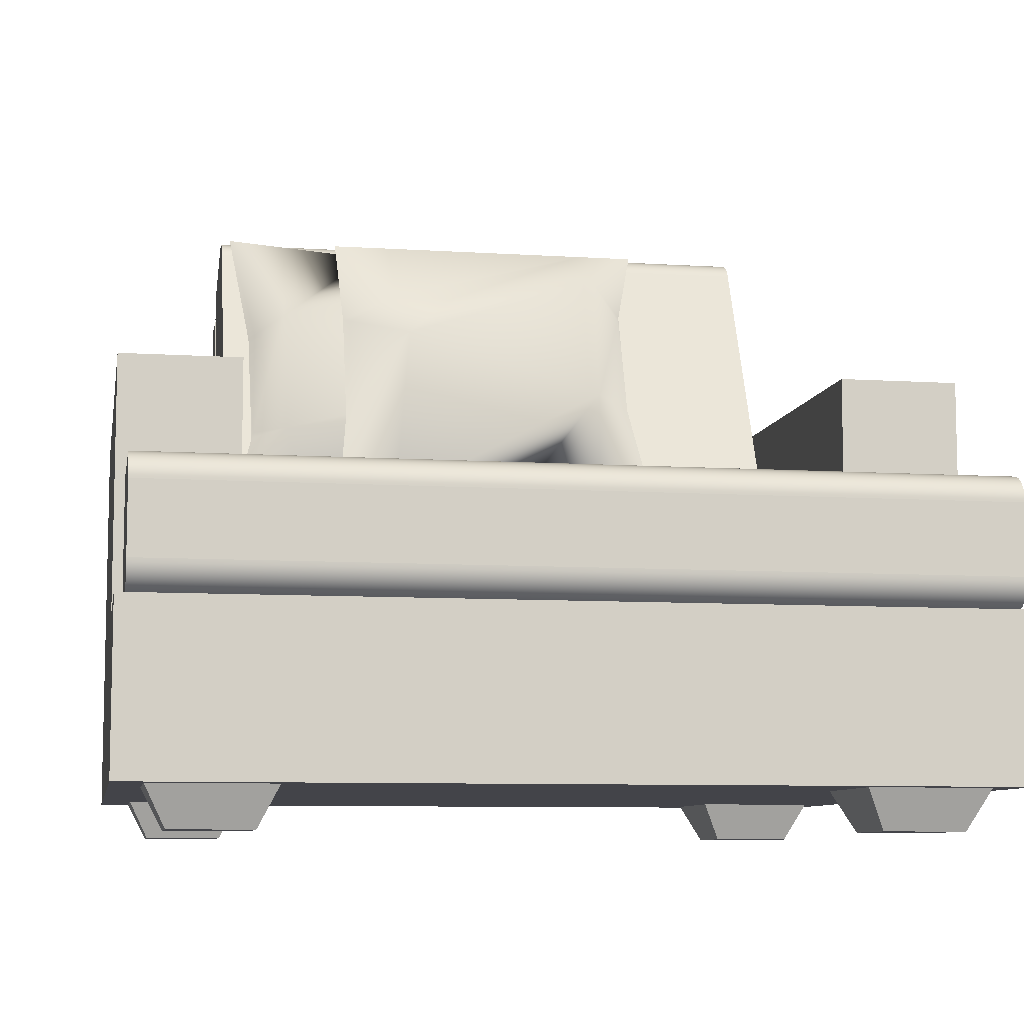
<metadata>
{"format":"obj","ext":"obj","renderer":"f3d","projection":"perspective","resolution":1024,"background":"white","views":[{"elev":-8.4,"azim":170.0,"up":"+Y"}]}
</metadata>
<code>
v 0.262 -0.2867 0.2109
v 0.187 -0.2567 0.196
v 0.2769 -0.2567 0.196
v 0.2019 -0.2867 0.2109
v 0.262 -0.2867 0.271
v 0.187 -0.2567 0.2859
v 0.2769 -0.2567 0.2859
v 0.2019 -0.2867 0.271
v 0.262 -0.2867 -0.2389
v 0.187 -0.2567 -0.2538
v 0.2769 -0.2567 -0.2538
v 0.2019 -0.2867 -0.2389
v 0.262 -0.2867 -0.1787
v 0.187 -0.2567 -0.1638
v 0.2769 -0.2567 -0.1638
v 0.2019 -0.2867 -0.1787
v -0.2327 -0.2867 -0.2389
v -0.3077 -0.2567 -0.2538
v -0.2178 -0.2567 -0.2538
v -0.2928 -0.2867 -0.2389
v -0.2327 -0.2867 -0.1787
v -0.3077 -0.2567 -0.1638
v -0.2178 -0.2567 -0.1638
v -0.2928 -0.2867 -0.1787
v -0.2327 -0.2867 0.2109
v -0.3077 -0.2567 0.196
v -0.2178 -0.2567 0.196
v -0.2928 -0.2867 0.2109
v -0.2327 -0.2867 0.271
v -0.3077 -0.2567 0.2859
v -0.2178 -0.2567 0.2859
v -0.2928 -0.2867 0.271
v 0.2095 -0.03646 -0.1413
v 0.2095 -0.1339 -0.1379
v 0.2095 -0.1339 -0.1413
v 0.2095 -0.1339 0.1207
v -0.2403 -0.1339 -0.1428
v 0.2919 -0.03646 -0.1413
v 0.2095 -0.03646 0.1207
v -0.2403 -0.1339 -0.1379
v 0.2919 -0.1339 -0.1413
v -0.2403 -0.03646 -0.1428
v -0.2403 -0.1339 0.1207
v 0.2919 -0.1339 -0.2495
v 0.2919 -0.1337 -0.2526
v 0.2919 -0.03646 -0.2512
v -0.2403 -0.03646 0.1207
v -0.3302 -0.03646 -0.1428
v -0.3302 -0.1339 -0.1428
v 0.2919 -0.1331 -0.2555
v 0.2919 -0.03665 -0.254
v -0.3302 -0.1339 -0.2495
v -0.3302 -0.1337 -0.2526
v -0.3302 -0.1331 -0.2555
v 0.2919 -0.1321 -0.2584
v 0.2919 -0.0372 -0.2568
v -0.3302 -0.03665 -0.254
v -0.3302 -0.03646 -0.2512
v -0.3302 -0.1321 -0.2584
v 0.2919 -0.1308 -0.2611
v 0.2919 -0.0381 -0.2595
v -0.3302 -0.0372 -0.2568
v -0.3302 -0.1308 -0.2611
v 0.2919 -0.1291 -0.2637
v 0.2919 -0.03935 -0.262
v -0.3302 -0.0381 -0.2595
v -0.3302 -0.1291 -0.2637
v 0.2919 -0.1271 -0.266
v 0.2919 -0.04092 -0.2643
v -0.3302 -0.03935 -0.262
v -0.3302 -0.1271 -0.266
v 0.2919 -0.1248 -0.268
v 0.2919 -0.04278 -0.2665
v -0.3302 -0.04092 -0.2643
v 0.2919 -0.1223 -0.2697
v 0.2919 -0.0449 -0.2683
v -0.3302 -0.04278 -0.2665
v -0.3302 -0.1248 -0.268
v 0.2919 -0.1195 -0.271
v 0.2919 -0.04725 -0.2699
v -0.3302 -0.0449 -0.2683
v -0.3302 -0.1223 -0.2697
v 0.2919 -0.1167 -0.272
v 0.2919 -0.04978 -0.2711
v -0.3302 -0.04725 -0.2699
v -0.3302 -0.1195 -0.271
v 0.2919 -0.1137 -0.2726
v 0.2919 -0.05245 -0.272
v -0.3302 -0.04978 -0.2711
v -0.3302 -0.1167 -0.272
v 0.2919 -0.1106 -0.2728
v 0.2919 -0.05521 -0.2726
v -0.3302 -0.05245 -0.272
v -0.3302 -0.1137 -0.2726
v 0.2919 -0.05803 -0.2728
v -0.3302 -0.05521 -0.2726
v -0.3302 -0.1106 -0.2728
v -0.3302 -0.05803 -0.2728
v -0.2403 0.1131 0.1355
v -0.2403 0.1099 0.134
v -0.2403 0.07239 0.224
v 0.2095 0.2114 0.1807
v -0.2403 -0.03646 0.06667
v -0.2403 0.2141 0.1821
v -0.2403 0.2114 0.1807
v 0.2095 0.1099 0.134
v -0.2403 -0.07718 0.1552
v -0.2403 0.2165 0.1839
v 0.2095 0.2141 0.1821
v 0.2095 0.1722 0.2699
v 0.2095 -0.03646 0.06667
v 0.2095 0.2165 0.1839
v -0.2403 0.2187 0.186
v 0.2095 -0.07718 0.1552
v -0.2403 0.1722 0.2699
v 0.2095 0.2187 0.186
v -0.2403 0.2207 0.1884
v 0.2095 -0.06817 0.1356
v -0.2403 0.1748 0.2709
v 0.2095 0.1748 0.2709
v 0.2095 0.2207 0.1884
v -0.2403 0.2222 0.191
v 0.2095 0.1812 0.2503
v -0.2403 0.1776 0.2716
v 0.2095 0.1776 0.2716
v 0.2095 0.2222 0.191
v -0.2403 0.2235 0.1937
v 0.2095 0.2008 0.2593
v 0.2095 0.2228 0.2115
v -0.2403 0.1804 0.2719
v 0.2095 0.1804 0.2719
v 0.2095 0.2235 0.1937
v -0.2403 0.2244 0.1967
v 0.2095 0.1995 0.2618
v 0.2095 0.2239 0.2087
v -0.2403 0.1832 0.2718
v 0.2095 0.1832 0.2718
v -0.2403 0.2248 0.1997
v -0.2403 0.2008 0.2593
v 0.2095 0.1978 0.2641
v -0.2403 0.1995 0.2618
v 0.2095 0.2246 0.2057
v -0.2403 0.2228 0.2115
v -0.2403 0.186 0.2713
v 0.2095 0.186 0.2713
v 0.2095 0.2244 0.1967
v -0.2403 0.2249 0.2027
v 0.2095 0.1959 0.2661
v -0.2403 0.1978 0.2641
v 0.2095 0.2249 0.2027
v -0.2403 0.2239 0.2087
v -0.2403 0.1887 0.2705
v 0.2095 0.1887 0.2705
v 0.2095 0.2248 0.1997
v -0.2403 0.2246 0.2057
v 0.2095 0.1937 0.2679
v -0.2403 0.1959 0.2661
v -0.2403 0.1913 0.2694
v 0.2095 0.1913 0.2694
v -0.2403 0.1937 0.2679
v 0.2994 -0.2567 -0.2763
v -0.3302 -0.2567 0.3084
v -0.3302 -0.2567 -0.2763
v 0.2994 -0.2567 0.3084
v -0.3302 -0.1339 -0.1413
v -0.3302 -0.1339 -0.2763
v 0.2994 0.05348 0.3084
v -0.3302 0.05348 -0.1413
v 0.2994 -0.1339 -0.2763
v 0.2994 -0.1339 -0.1413
v -0.3302 0.05348 0.3084
v -0.2403 -0.1339 -0.1413
v 0.2994 0.05348 -0.1413
v 0.2095 0.05348 0.3084
v -0.2403 0.05348 -0.1413
v -0.2403 -0.1339 0.2709
v 0.2095 -0.1339 -0.1413
v 0.2095 0.05348 0.2709
v 0.2095 0.05348 -0.1413
v -0.2403 0.05348 0.3084
v -0.2403 0.05348 0.2709
v 0.2095 0.1722 0.2709
v 0.2095 0.1722 0.3084
v 0.2095 -0.1339 0.2709
v -0.2403 0.1722 0.3084
v -0.2403 0.1722 0.2709
v -0.07384 0.01283 -0.0424
v 0.05903 0.1045 0.01635
v -0.02786 0.09722 0.000406
v 0.01646 0.02529 -0.03121
v 0.08648 0.1689 -0.005803
v -0.06444 0.09722 0.000406
v -0.000429 -0.03646 -0.08668
v 0.1081 0.01872 -0.0371
v 0.08865 0.174 -0.007558
v 0.1308 0.174 -0.007558
v -0.08965 0.1176 -0.01694
v -0.06558 -0.03646 -0.08668
v 0.1211 0.109 -0.02822
v -0.06444 0.174 -0.007558
v -0.09495 0.1219 -0.02059
v -0.1066 0.174 -0.007558
v -0.1066 -0.03646 -0.08668
v -0.06553 0.0465 -0.08649
v 0.09094 -0.03646 -0.08668
v 0.1262 0.1093 -0.03187
v 0.08865 0.1215 -0.06414
v -0.09102 0.03558 -0.04947
v 0.1332 -0.03646 -0.08668
v 0.1262 0.02822 -0.06236
v -0.06605 0.1417 -0.05589
v -0.05393 0.169 -0.01295
v -0.09495 0.04077 -0.05108
v -0.08981 0.04177 -0.05727
v 0.07965 0.09202 -0.07607
v 0.1211 0.1075 -0.0367
v 0.04579 0.1215 -0.06414
v -0.09371 0.1187 -0.02337
v 0.172 0.1164 0.03592
v 0.02659 -0.000375 0.03735
v 0.12 0.02056 0.0227
v 0.07589 0.09387 0.0441
v 0.003188 -0.04128 -0.01579
v 0.1584 0.02301 0.01991
v 0.09999 0.1769 0.03635
v -0.01965 0.09643 0.0504
v 0.001335 -0.04452 -0.01999
v -0.04293 -0.04734 -0.01678
v 0.1882 0.01831 -0.007508
v 0.1684 0.1812 0.03139
v -0.03177 0.01769 0.004927
v 0.1621 -0.03426 -0.03166
v 0.1944 0.01733 -0.01327
v 0.2064 -0.03144 -0.03487
v 0.2115 0.184 0.02826
v 0.171 0.1143 -0.0175
v 0.00404 0.1708 0.04331
v -0.03656 0.01917 0.002269
v 0.008162 0.03061 -0.03276
v 0.1918 0.1034 0.01569
v -0.04037 0.1679 0.04653
v -0.03459 0.1022 0.0266
v 0.17 0.01988 -0.05013
v 0.1517 -0.0278 -0.03208
v 0.1964 0.1004 0.01106
v 0.192 0.1028 0.006074
v 0.01846 0.06185 -0.02527
v -0.03054 0.02383 -0.000741
v 0.05318 0.03348 -0.03603
v 0.1934 0.02141 -0.01345
g mesh1_mesh1-geometry
f 1 2 3
f 2 1 4
f 3 5 1
f 5 4 1
f 4 6 2
f 5 3 7
f 4 5 8
f 6 4 8
f 6 5 7
f 5 6 8
g mesh1_mesh1-geometry
f 3 2 1
f 4 1 2
f 7 2 3
f 3 2 7
f 1 5 3
f 1 4 5
f 2 6 4
f 2 7 6
f 6 7 2
f 7 3 5
f 8 5 4
f 8 4 6
f 7 5 6
f 8 6 5
g mesh2_mesh2-geometry
f 9 10 11
f 10 9 12
f 11 13 9
f 13 12 9
f 12 14 10
f 13 11 15
f 12 13 16
f 14 12 16
f 14 13 15
f 13 14 16
g mesh2_mesh2-geometry
f 11 10 9
f 12 9 10
f 15 10 11
f 11 10 15
f 9 13 11
f 9 12 13
f 10 14 12
f 10 15 14
f 14 15 10
f 15 11 13
f 16 13 12
f 16 12 14
f 15 13 14
f 16 14 13
g mesh3_mesh3-geometry
f 17 18 19
f 18 17 20
f 19 21 17
f 21 20 17
f 20 22 18
f 21 19 23
f 20 21 24
f 22 20 24
f 22 21 23
f 21 22 24
g mesh3_mesh3-geometry
f 19 18 17
f 20 17 18
f 23 18 19
f 19 18 23
f 17 21 19
f 17 20 21
f 18 22 20
f 18 23 22
f 22 23 18
f 23 19 21
f 24 21 20
f 24 20 22
f 23 21 22
f 24 22 21
g mesh4_mesh4-geometry
f 25 26 27
f 26 25 28
f 27 29 25
f 29 28 25
f 28 30 26
f 29 27 31
f 28 29 32
f 30 28 32
f 30 29 31
f 29 30 32
g mesh4_mesh4-geometry
f 27 26 25
f 28 25 26
f 31 26 27
f 27 26 31
f 25 29 27
f 25 28 29
f 26 30 28
f 26 31 30
f 30 31 26
f 31 27 29
f 32 29 28
f 32 28 30
f 31 29 30
f 32 30 29
g mesh5_mesh5-geometry
f 33 34 35
f 34 33 36
f 34 37 35
f 35 38 33
f 36 33 39
f 36 40 34
f 37 34 40
f 35 37 41
f 38 35 41
f 42 33 38
f 42 39 33
f 39 43 36
f 40 36 43
f 40 42 37
f 41 37 44
f 41 45 38
f 42 38 46
f 39 42 47
f 43 39 47
f 42 40 43
f 48 37 42
f 44 37 49
f 45 41 44
f 38 45 50
f 38 51 46
f 42 46 48
f 42 43 47
f 37 48 49
f 44 49 52
f 44 53 45
f 45 54 50
f 38 50 55
f 38 56 51
f 57 46 51
f 48 46 58
f 53 49 48
f 49 53 52
f 53 44 52
f 54 45 53
f 59 50 54
f 50 59 55
f 38 55 60
f 38 61 56
f 62 51 56
f 46 57 58
f 51 62 57
f 57 48 58
f 53 48 54
f 54 48 59
f 63 55 59
f 55 63 60
f 38 60 64
f 38 65 61
f 66 56 61
f 56 66 62
f 62 48 57
f 59 48 63
f 67 60 63
f 60 67 64
f 38 64 68
f 38 69 65
f 70 61 65
f 61 70 66
f 66 48 62
f 63 48 67
f 71 64 67
f 64 71 68
f 38 68 72
f 38 73 69
f 74 65 69
f 65 74 70
f 70 48 66
f 67 48 71
f 71 72 68
f 38 72 75
f 38 76 73
f 77 69 73
f 69 77 74
f 74 48 70
f 71 48 78
f 72 71 78
f 78 75 72
f 38 75 79
f 38 80 76
f 81 73 76
f 73 81 77
f 77 48 74
f 78 48 82
f 75 78 82
f 82 79 75
f 38 79 83
f 38 84 80
f 85 76 80
f 76 85 81
f 81 48 77
f 82 48 86
f 79 82 86
f 86 83 79
f 38 83 87
f 38 88 84
f 89 80 84
f 80 89 85
f 85 48 81
f 86 48 90
f 83 86 90
f 90 87 83
f 38 87 91
f 38 92 88
f 93 84 88
f 84 93 89
f 89 48 85
f 90 48 94
f 87 90 94
f 94 91 87
f 38 91 95
f 38 95 92
f 96 88 92
f 88 96 93
f 93 48 89
f 94 48 97
f 91 94 97
f 97 95 91
f 98 92 95
f 92 98 96
f 96 48 93
f 97 48 98
f 95 97 98
f 98 48 96
g mesh5_mesh5-geometry
f 35 34 33
f 36 33 34
f 35 37 34
f 33 38 35
f 39 33 36
f 34 40 36
f 40 34 37
f 41 37 35
f 41 35 38
f 38 33 42
f 33 39 42
f 36 43 39
f 43 36 40
f 37 42 40
f 44 37 41
f 38 45 41
f 46 38 42
f 47 42 39
f 47 39 43
f 43 40 42
f 42 37 48
f 49 37 44
f 44 41 45
f 50 45 38
f 46 51 38
f 48 46 42
f 47 43 42
f 49 48 37
f 52 49 44
f 45 53 44
f 50 54 45
f 55 50 38
f 51 56 38
f 51 46 57
f 58 46 48
f 48 49 53
f 52 53 49
f 52 44 53
f 53 45 54
f 54 50 59
f 55 59 50
f 60 55 38
f 56 61 38
f 56 51 62
f 58 57 46
f 57 62 51
f 58 48 57
f 54 48 53
f 59 48 54
f 59 55 63
f 60 63 55
f 64 60 38
f 61 65 38
f 61 56 66
f 62 66 56
f 57 48 62
f 63 48 59
f 63 60 67
f 64 67 60
f 68 64 38
f 65 69 38
f 65 61 70
f 66 70 61
f 62 48 66
f 67 48 63
f 67 64 71
f 68 71 64
f 72 68 38
f 69 73 38
f 69 65 74
f 70 74 65
f 66 48 70
f 71 48 67
f 68 72 71
f 75 72 38
f 73 76 38
f 73 69 77
f 74 77 69
f 70 48 74
f 78 48 71
f 78 71 72
f 72 75 78
f 79 75 38
f 76 80 38
f 76 73 81
f 77 81 73
f 74 48 77
f 82 48 78
f 82 78 75
f 75 79 82
f 83 79 38
f 80 84 38
f 80 76 85
f 81 85 76
f 77 48 81
f 86 48 82
f 86 82 79
f 79 83 86
f 87 83 38
f 84 88 38
f 84 80 89
f 85 89 80
f 81 48 85
f 90 48 86
f 90 86 83
f 83 87 90
f 91 87 38
f 88 92 38
f 88 84 93
f 89 93 84
f 85 48 89
f 94 48 90
f 94 90 87
f 87 91 94
f 95 91 38
f 92 95 38
f 92 88 96
f 93 96 88
f 89 48 93
f 97 48 94
f 97 94 91
f 91 95 97
f 95 92 98
f 96 98 92
f 93 48 96
f 98 48 97
f 98 97 95
f 96 48 98
g mesh6_mesh6-geometry
f 99 100 101
f 99 102 100
f 103 101 100
f 101 104 99
f 105 102 99
f 106 100 102
f 107 101 103
f 100 106 103
f 108 104 101
f 105 99 104
f 102 105 109
f 102 109 106
f 101 107 110
f 103 111 107
f 111 103 106
f 108 112 104
f 113 108 101
f 104 109 105
f 111 106 109
f 114 110 107
f 115 101 110
f 114 107 111
f 112 108 116
f 109 104 112
f 113 116 108
f 117 113 101
f 118 111 109
f 114 118 110
f 115 119 101
f 110 120 115
f 118 114 111
f 116 118 112
f 112 118 109
f 116 113 121
f 117 121 113
f 122 117 101
f 123 110 118
f 119 115 120
f 119 124 101
f 120 110 125
f 121 118 116
f 121 117 126
f 122 126 117
f 127 122 101
f 123 128 110
f 123 118 129
f 120 125 119
f 124 119 125
f 124 130 101
f 125 110 131
f 126 118 121
f 126 122 132
f 127 132 122
f 133 127 101
f 123 129 128
f 134 110 128
f 129 118 135
f 125 131 124
f 130 124 131
f 130 136 101
f 131 110 137
f 132 118 126
f 127 133 132
f 138 133 101
f 128 129 139
f 140 110 134
f 134 128 141
f 135 118 142
f 129 135 143
f 131 137 130
f 136 130 137
f 136 144 101
f 137 110 145
f 146 118 132
f 146 132 133
f 133 138 146
f 147 138 101
f 143 139 129
f 139 141 128
f 148 110 140
f 140 134 149
f 141 149 134
f 142 118 150
f 135 142 151
f 151 143 135
f 137 145 136
f 144 136 145
f 144 152 101
f 145 110 153
f 154 118 146
f 154 146 138
f 138 147 154
f 155 147 101
f 139 143 101
f 141 139 101
f 156 110 148
f 148 140 157
f 149 157 140
f 149 141 101
f 150 118 154
f 142 150 155
f 155 151 142
f 143 151 101
f 145 153 144
f 152 144 153
f 152 158 101
f 153 110 159
f 150 154 147
f 147 155 150
f 151 155 101
f 159 110 156
f 156 148 160
f 157 160 148
f 157 149 101
f 153 159 152
f 158 152 159
f 158 160 101
f 159 156 158
f 160 158 156
f 160 157 101
g mesh6_mesh6-geometry
f 101 100 99
f 100 102 99
f 100 101 103
f 99 104 101
f 99 102 105
f 102 100 106
f 103 101 107
f 103 106 100
f 101 104 108
f 104 99 105
f 109 105 102
f 106 109 102
f 110 107 101
f 107 111 103
f 106 103 111
f 104 112 108
f 101 108 113
f 105 109 104
f 109 106 111
f 107 110 114
f 110 101 115
f 111 107 114
f 116 108 112
f 112 104 109
f 108 116 113
f 101 113 117
f 109 111 118
f 110 118 114
f 101 119 115
f 115 120 110
f 111 114 118
f 112 118 116
f 109 118 112
f 121 113 116
f 113 121 117
f 101 117 122
f 118 110 123
f 120 115 119
f 101 124 119
f 125 110 120
f 116 118 121
f 126 117 121
f 117 126 122
f 101 122 127
f 110 128 123
f 129 118 123
f 119 125 120
f 125 119 124
f 101 130 124
f 131 110 125
f 121 118 126
f 132 122 126
f 122 132 127
f 101 127 133
f 128 129 123
f 128 110 134
f 135 118 129
f 124 131 125
f 131 124 130
f 101 136 130
f 137 110 131
f 126 118 132
f 132 133 127
f 101 133 138
f 139 129 128
f 134 110 140
f 141 128 134
f 142 118 135
f 143 135 129
f 130 137 131
f 137 130 136
f 101 144 136
f 145 110 137
f 132 118 146
f 133 132 146
f 146 138 133
f 101 138 147
f 129 139 143
f 128 141 139
f 140 110 148
f 149 134 140
f 134 149 141
f 150 118 142
f 151 142 135
f 135 143 151
f 136 145 137
f 145 136 144
f 101 152 144
f 153 110 145
f 146 118 154
f 138 146 154
f 154 147 138
f 101 147 155
f 101 143 139
f 101 139 141
f 148 110 156
f 157 140 148
f 140 157 149
f 101 141 149
f 154 118 150
f 155 150 142
f 142 151 155
f 101 151 143
f 144 153 145
f 153 144 152
f 101 158 152
f 159 110 153
f 147 154 150
f 150 155 147
f 101 155 151
f 156 110 159
f 160 148 156
f 148 160 157
f 101 149 157
f 152 159 153
f 159 152 158
f 101 160 158
f 158 156 159
f 156 158 160
f 101 157 160
g mesh7_mesh7-geometry
f 161 162 163
f 162 161 164
f 163 162 161
f 164 161 162
f 162 165 163
f 163 165 162
f 166 161 163
f 163 161 166
f 161 167 164
f 164 167 161
f 167 162 164
f 164 162 167
f 162 168 165
f 165 168 162
f 163 165 166
f 166 165 163
f 161 166 169
f 169 166 161
f 167 161 170
f 170 161 167
f 162 167 171
f 171 167 162
f 168 162 171
f 171 162 168
f 168 172 165
f 165 172 168
f 172 166 165
f 165 166 172
f 166 172 169
f 169 172 166
f 170 161 169
f 169 161 170
f 173 167 170
f 170 167 173
f 171 167 174
f 174 167 171
f 171 175 168
f 168 175 171
f 172 168 175
f 175 168 172
f 169 172 176
f 176 172 169
f 169 177 170
f 170 177 169
f 178 167 173
f 173 167 178
f 170 179 173
f 173 179 170
f 167 178 174
f 174 178 167
f 171 174 180
f 180 174 171
f 175 171 180
f 180 171 175
f 181 172 175
f 175 172 181
f 172 181 176
f 176 181 172
f 169 176 177
f 177 176 169
f 179 170 177
f 177 170 179
f 173 179 178
f 178 179 173
f 182 174 178
f 178 174 182
f 180 174 183
f 183 174 180
f 175 180 181
f 181 180 175
f 178 176 181
f 181 176 178
f 184 177 176
f 176 177 184
f 177 178 179
f 179 178 177
f 174 182 183
f 183 182 174
f 178 181 182
f 182 181 178
f 180 183 185
f 185 183 180
f 180 186 181
f 181 186 180
f 176 178 184
f 184 178 176
f 178 177 184
f 184 177 178
f 186 183 182
f 182 183 186
f 182 181 186
f 186 181 182
f 183 186 185
f 185 186 183
f 186 180 185
f 185 180 186
g mesh8_mesh8-geometry
l 184 178
l 177 184
g mesh9_mesh9-geometry
f 187 188 189
f 189 188 187
f 187 190 188
f 188 190 187
f 191 189 188
f 188 189 191
f 187 189 192
f 192 189 187
f 187 193 190
f 190 193 187
f 190 194 188
f 188 194 190
f 189 191 195
f 195 191 189
f 196 191 188
f 188 191 196
f 192 189 195
f 195 189 192
f 197 187 192
f 192 187 197
f 187 198 193
f 193 198 187
f 193 194 190
f 190 194 193
f 194 199 188
f 188 199 194
f 191 196 195
f 195 196 191
f 199 196 188
f 188 196 199
f 200 192 195
f 195 192 200
f 187 197 201
f 201 197 187
f 202 197 192
f 192 197 202
f 198 187 203
f 203 187 198
f 204 193 198
f 198 193 204
f 205 194 193
f 193 194 205
f 199 194 206
f 206 194 199
f 195 196 207
f 207 196 195
f 196 199 206
f 206 199 196
f 202 192 200
f 200 192 202
f 200 195 207
f 207 195 200
f 197 202 201
f 201 202 197
f 201 208 187
f 187 208 201
f 208 203 187
f 187 203 208
f 203 204 198
f 198 204 203
f 193 204 205
f 205 204 193
f 194 205 209
f 209 205 194
f 194 210 206
f 206 210 194
f 207 196 206
f 206 196 207
f 202 200 211
f 211 200 202
f 207 212 200
f 200 212 207
f 202 211 201
f 201 211 202
f 208 201 213
f 213 201 208
f 203 208 213
f 213 208 203
f 203 214 204
f 204 214 203
f 204 215 205
f 205 215 204
f 215 209 205
f 205 209 215
f 194 209 210
f 210 209 194
f 210 216 206
f 206 216 210
f 216 207 206
f 206 207 216
f 212 211 200
f 200 211 212
f 212 207 217
f 217 207 212
f 211 218 201
f 201 218 211
f 218 213 201
f 201 213 218
f 214 203 213
f 213 203 214
f 214 218 204
f 204 218 214
f 211 215 204
f 204 215 211
f 215 210 209
f 209 210 215
f 216 210 215
f 215 210 216
f 207 216 215
f 215 216 207
f 211 212 217
f 217 212 211
f 217 207 215
f 215 207 217
f 218 211 204
f 204 211 218
f 218 214 213
f 213 214 218
f 211 217 215
f 215 217 211
g mesh10_mesh10-geometry
l 203 198
l 203 213
l 213 201
l 201 202
l 200 202
l 200 195
l 195 196
l 206 196
l 210 206
l 209 210
l 205 209
g mesh9_mesh9-geometry
f 219 220 221
f 221 220 219
f 219 222 220
f 220 222 219
f 223 221 220
f 220 221 223
f 219 221 224
f 224 221 219
f 219 225 222
f 222 225 219
f 222 226 220
f 220 226 222
f 221 223 227
f 227 223 221
f 228 223 220
f 220 223 228
f 224 221 227
f 227 221 224
f 229 219 224
f 224 219 229
f 219 230 225
f 225 230 219
f 225 226 222
f 222 226 225
f 226 231 220
f 220 231 226
f 223 228 227
f 227 228 223
f 231 228 220
f 220 228 231
f 232 224 227
f 227 224 232
f 219 229 233
f 233 229 219
f 234 229 224
f 224 229 234
f 230 219 235
f 235 219 230
f 236 225 230
f 230 225 236
f 237 226 225
f 225 226 237
f 231 226 238
f 238 226 231
f 227 228 239
f 239 228 227
f 228 231 238
f 238 231 228
f 234 224 232
f 232 224 234
f 232 227 239
f 239 227 232
f 229 234 233
f 233 234 229
f 233 240 219
f 219 240 233
f 240 235 219
f 219 235 240
f 235 236 230
f 230 236 235
f 225 236 237
f 237 236 225
f 226 237 241
f 241 237 226
f 226 242 238
f 238 242 226
f 239 228 238
f 238 228 239
f 234 232 243
f 243 232 234
f 239 244 232
f 232 244 239
f 234 243 233
f 233 243 234
f 240 233 245
f 245 233 240
f 235 240 245
f 245 240 235
f 235 246 236
f 236 246 235
f 236 247 237
f 237 247 236
f 247 241 237
f 237 241 247
f 226 241 242
f 242 241 226
f 242 248 238
f 238 248 242
f 248 239 238
f 238 239 248
f 244 243 232
f 232 243 244
f 244 239 249
f 249 239 244
f 243 250 233
f 233 250 243
f 250 245 233
f 233 245 250
f 246 235 245
f 245 235 246
f 246 250 236
f 236 250 246
f 243 247 236
f 236 247 243
f 247 242 241
f 241 242 247
f 248 242 247
f 247 242 248
f 239 248 247
f 247 248 239
f 243 244 249
f 249 244 243
f 249 239 247
f 247 239 249
f 250 243 236
f 236 243 250
f 250 246 245
f 245 246 250
f 243 249 247
f 247 249 243
g mesh10_mesh10-geometry
l 235 230
l 235 245
l 245 233
l 233 234
l 232 234
l 232 227
l 227 228
l 238 228
l 242 238
l 241 242
l 237 241

</code>
